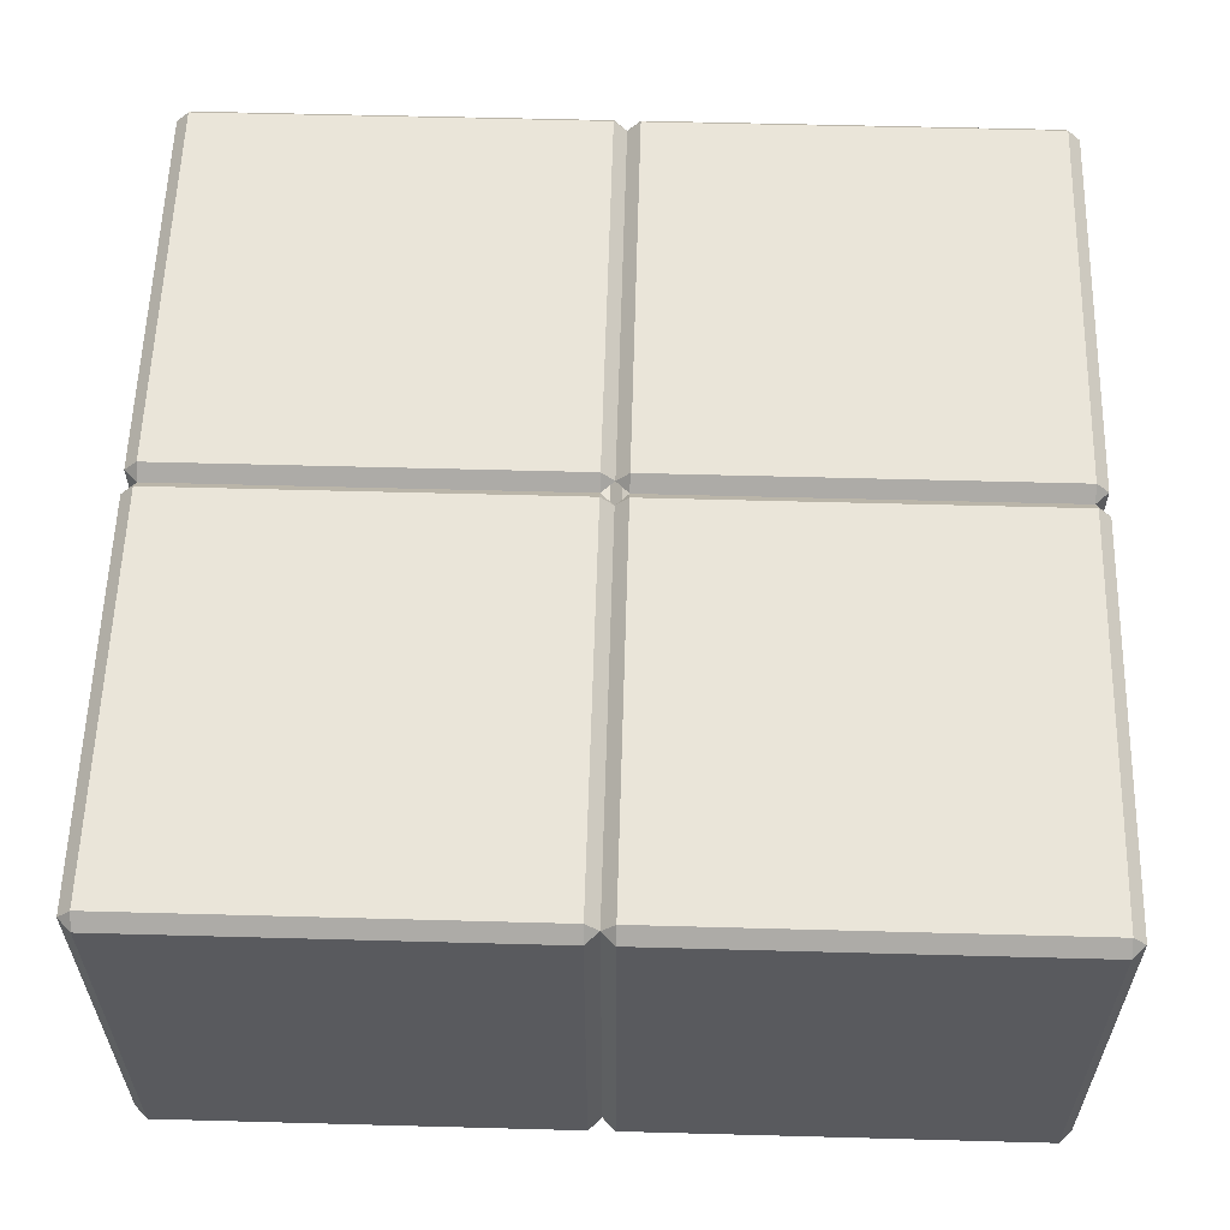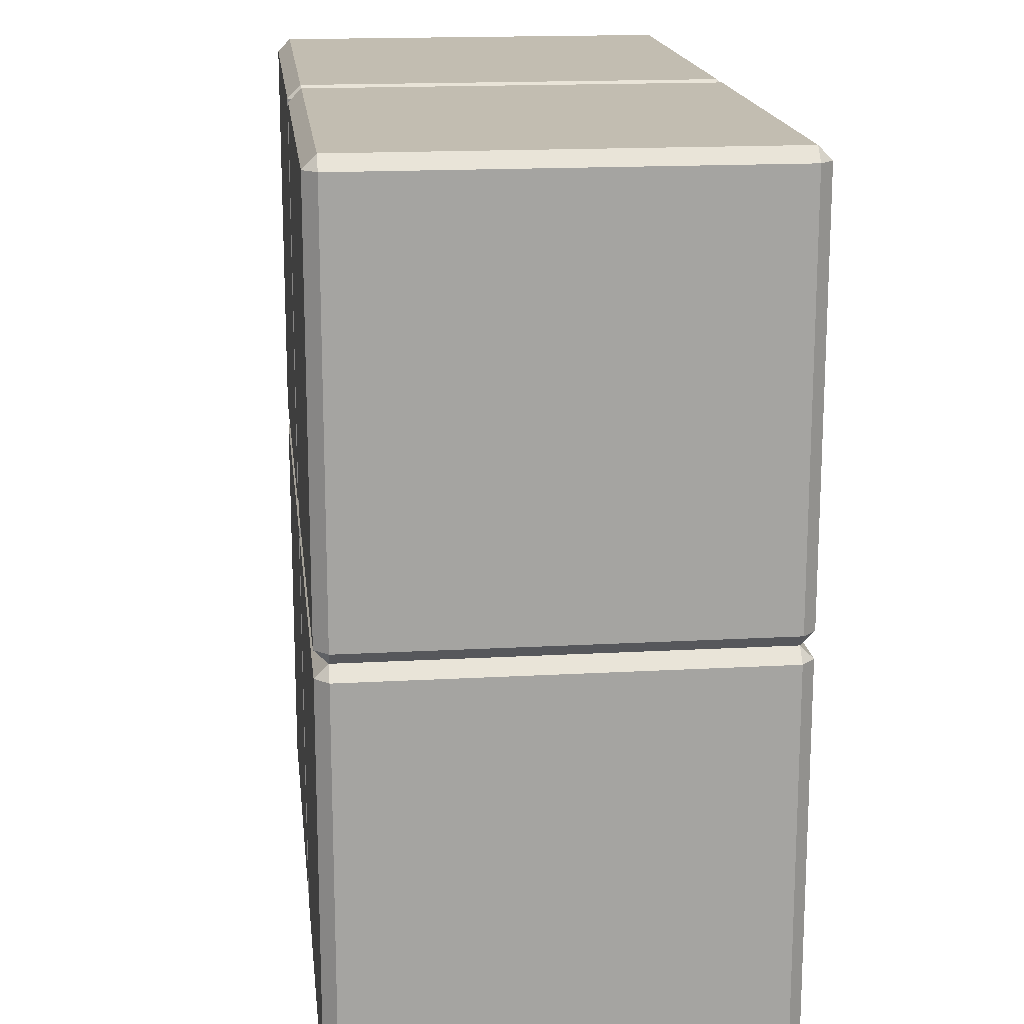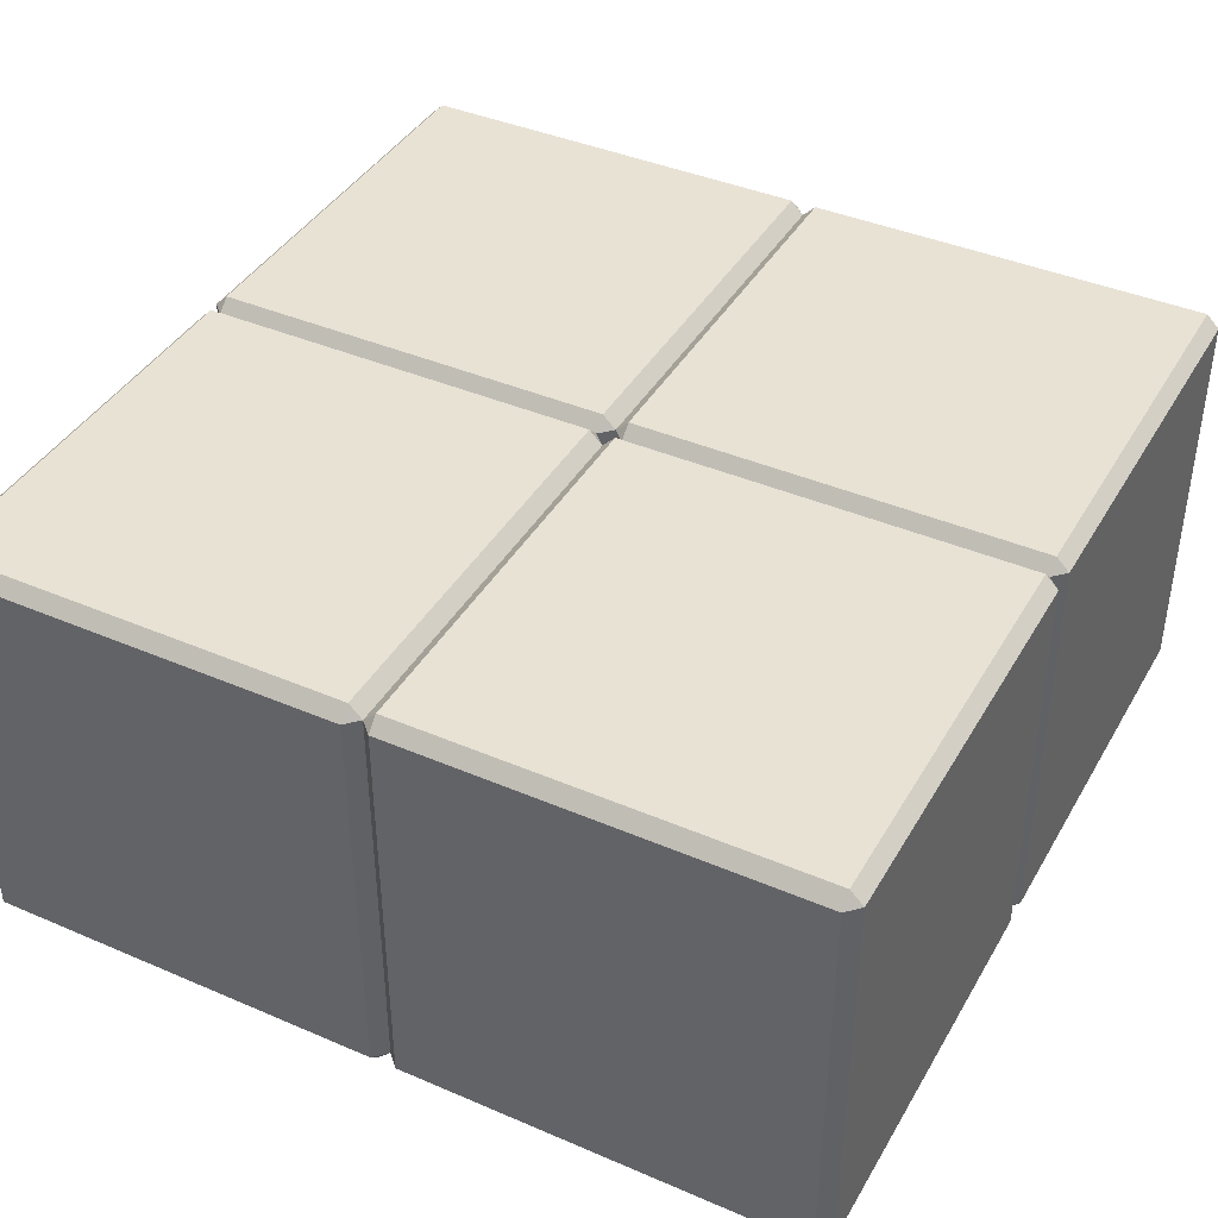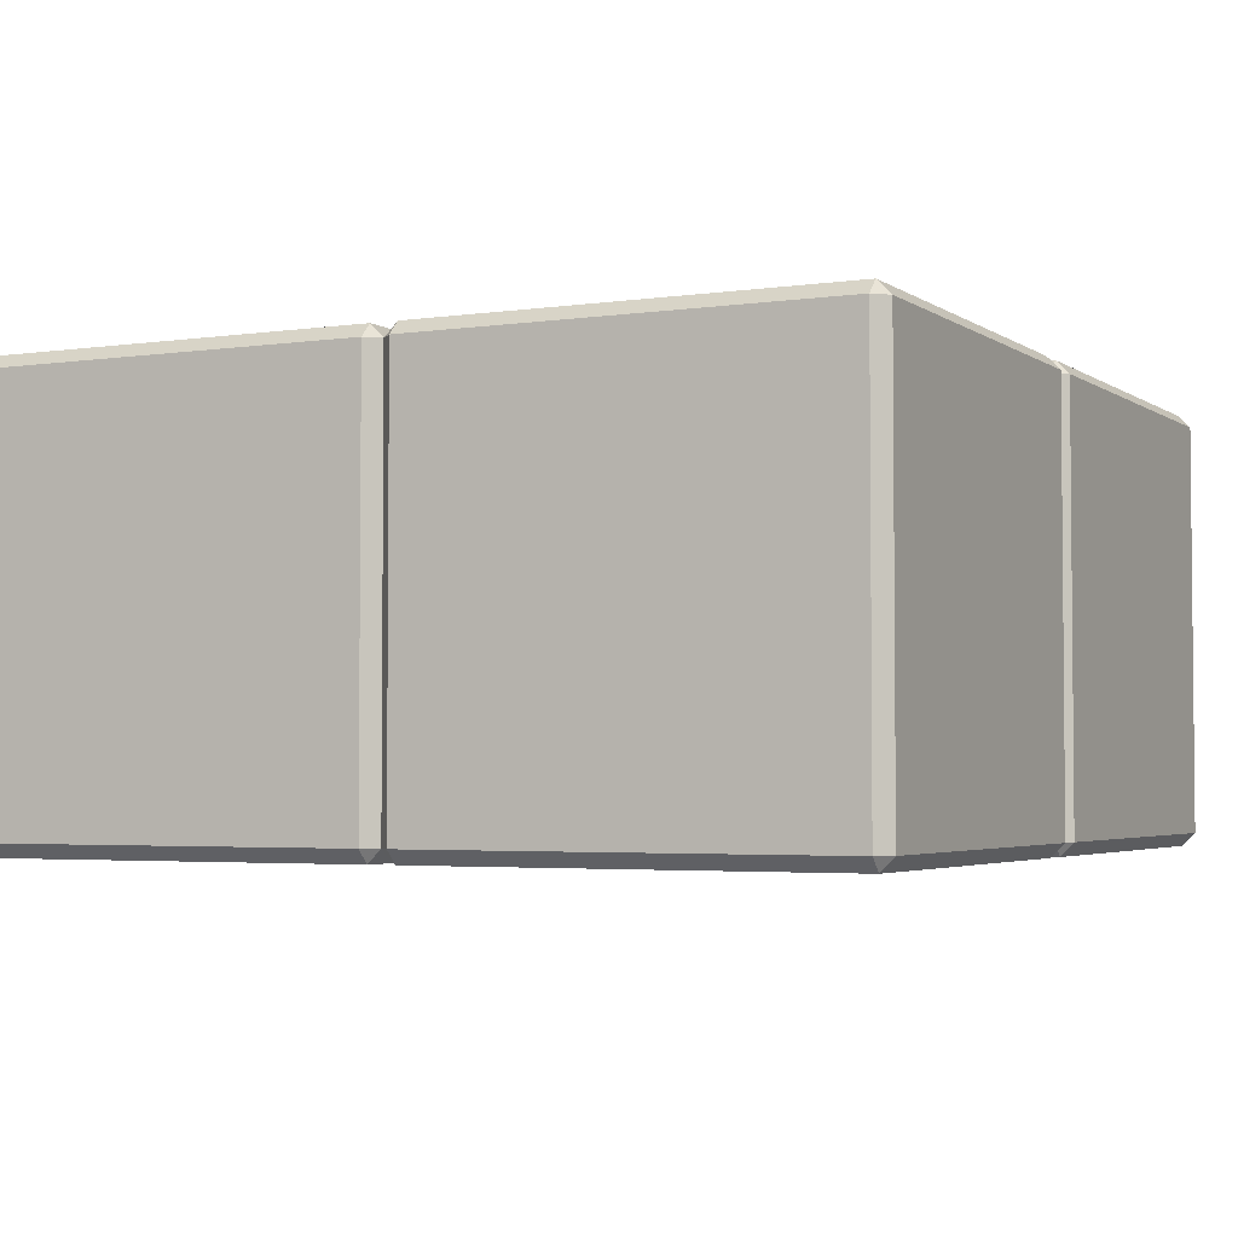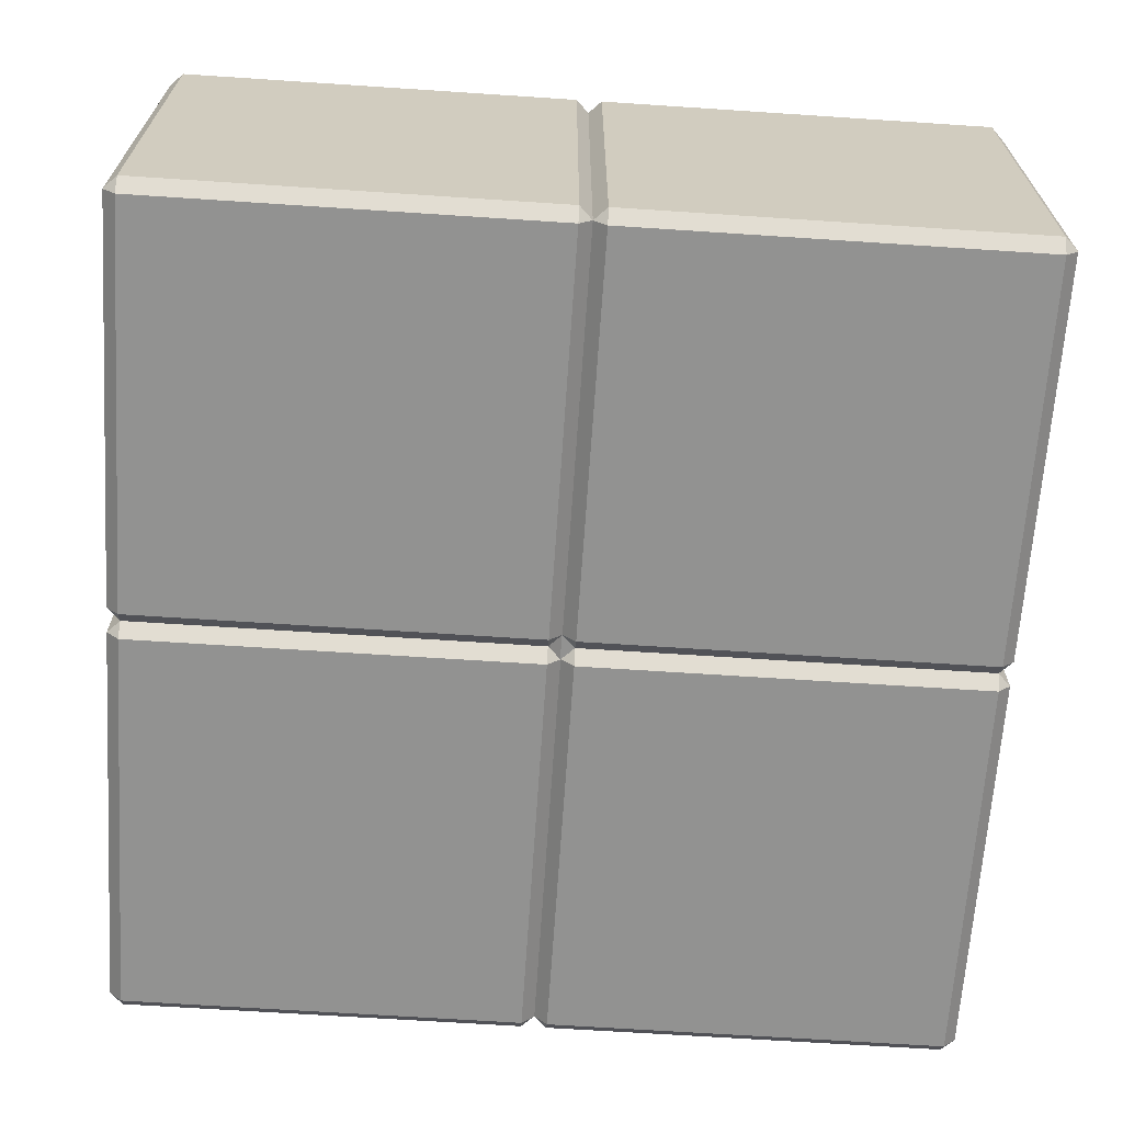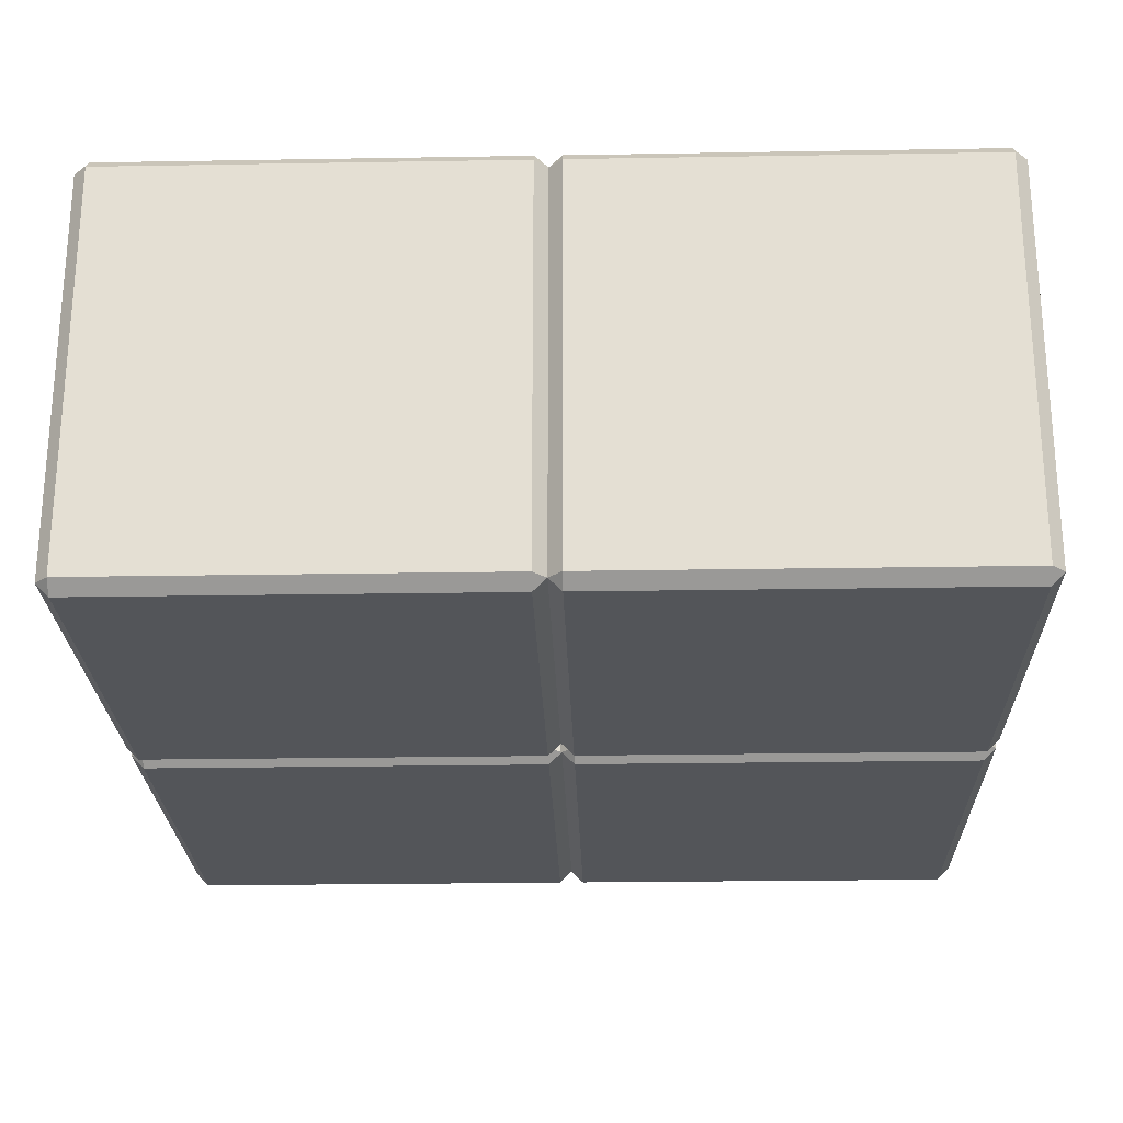
<metadata>
{"format":"obj","ext":"obj","renderer":"f3d","projection":"perspective","resolution":1024,"background":"white","views":[{"elev":58.4,"azim":-178.4,"up":"+Y"},{"elev":17.0,"azim":-96.4,"up":"+Z"},{"elev":40.7,"azim":-152.3,"up":"+Y"},{"elev":-3.3,"azim":-63.4,"up":"+Y"},{"elev":-66.3,"azim":176.2,"up":"+Y"},{"elev":-24.2,"azim":-88.4,"up":"+Y"}]}
</metadata>
<code>
o 2x1
v -0.47 -0.5 0.47
v -0.47 -0.47 0.5
v -0.5 -0.47 0.47
v -0.47 0.47 0.5
v -0.47 0.5 0.47
v -0.5 0.47 0.47
v -0.47 -0.5 -0.47
v -0.5 -0.47 -0.47
v -0.47 -0.47 -0.5
v -0.47 0.5 -0.47
v -0.47 0.47 -0.5
v -0.5 0.47 -0.47
v 0.47 -0.5 0.47
v 0.5 -0.47 0.47
v 0.47 -0.47 0.5
v 0.47 0.5 0.47
v 0.47 0.47 0.5
v 0.5 0.47 0.47
v 0.47 -0.5 -0.47
v 0.47 -0.47 -0.5
v 0.5 -0.47 -0.47
v 0.47 0.5 -0.47
v 0.5 0.47 -0.47
v 0.47 0.47 -0.5
v -0.47 -0.5 -0.53
v -0.47 -0.47 -0.5
v -0.5 -0.47 -0.53
v -0.47 0.47 -0.5
v -0.47 0.5 -0.53
v -0.5 0.47 -0.53
v -0.47 -0.5 -1.47
v -0.5 -0.47 -1.47
v -0.47 -0.47 -1.5
v -0.47 0.5 -1.47
v -0.47 0.47 -1.5
v -0.5 0.47 -1.47
v 0.47 -0.5 -0.53
v 0.5 -0.47 -0.53
v 0.47 -0.47 -0.5
v 0.47 0.5 -0.53
v 0.47 0.47 -0.5
v 0.5 0.47 -0.53
v 0.47 -0.5 -1.47
v 0.47 -0.47 -1.5
v 0.5 -0.47 -1.47
v 0.47 0.5 -1.47
v 0.5 0.47 -1.47
v 0.47 0.47 -1.5
v 0.53 -0.5 0.47
v 0.53 -0.47 0.5
v 0.5 -0.47 0.47
v 0.53 0.47 0.5
v 0.53 0.5 0.47
v 0.5 0.47 0.47
v 0.53 -0.5 -0.47
v 0.5 -0.47 -0.47
v 0.53 -0.47 -0.5
v 0.53 0.5 -0.47
v 0.53 0.47 -0.5
v 0.5 0.47 -0.47
v 1.47 -0.5 0.47
v 1.5 -0.47 0.47
v 1.47 -0.47 0.5
v 1.47 0.5 0.47
v 1.47 0.47 0.5
v 1.5 0.47 0.47
v 1.47 -0.5 -0.47
v 1.47 -0.47 -0.5
v 1.5 -0.47 -0.47
v 1.47 0.5 -0.47
v 1.5 0.47 -0.47
v 1.47 0.47 -0.5
v 0.53 -0.5 -0.53
v 0.53 -0.47 -0.5
v 0.5 -0.47 -0.53
v 0.53 0.47 -0.5
v 0.53 0.5 -0.53
v 0.5 0.47 -0.53
v 0.53 -0.5 -1.47
v 0.5 -0.47 -1.47
v 0.53 -0.47 -1.5
v 0.53 0.5 -1.47
v 0.53 0.47 -1.5
v 0.5 0.47 -1.47
v 1.47 -0.5 -0.53
v 1.5 -0.47 -0.53
v 1.47 -0.47 -0.5
v 1.47 0.5 -0.53
v 1.47 0.47 -0.5
v 1.5 0.47 -0.53
v 1.47 -0.5 -1.47
v 1.47 -0.47 -1.5
v 1.5 -0.47 -1.47
v 1.47 0.5 -1.47
v 1.5 0.47 -1.47
v 1.47 0.47 -1.5
f 15 17 4 2
f 22 10 5 16
f 3 6 12 8
f 1 2 3
f 4 5 6
f 7 8 9
f 10 11 12
f 13 14 15
f 16 17 18
f 19 20 21
f 22 23 24
f 7 1 3 8
f 2 4 6 3
f 5 10 12 6
f 11 9 8 12
f 19 7 9 20
f 10 22 24 11
f 13 19 21 14
f 22 16 18 23
f 17 15 14 18
f 1 13 15 2
f 16 5 4 17
f 7 19 13 1
f 46 34 29 40
f 27 30 36 32
f 33 35 48 44
f 25 26 27
f 28 29 30
f 31 32 33
f 34 35 36
f 37 38 39
f 40 41 42
f 43 44 45
f 46 47 48
f 31 25 27 32
f 26 28 30 27
f 29 34 36 30
f 35 33 32 36
f 43 31 33 44
f 34 46 48 35
f 47 45 44 48
f 37 43 45 38
f 46 40 42 47
f 25 37 39 26
f 40 29 28 41
f 31 43 37 25
f 63 65 52 50
f 69 71 66 62
f 70 58 53 64
f 49 50 51
f 52 53 54
f 55 56 57
f 58 59 60
f 61 62 63
f 64 65 66
f 67 68 69
f 70 71 72
f 55 49 51 56
f 50 52 54 51
f 53 58 60 54
f 67 55 57 68
f 58 70 72 59
f 71 69 68 72
f 61 67 69 62
f 70 64 66 71
f 65 63 62 66
f 49 61 63 50
f 64 53 52 65
f 55 67 61 49
f 93 95 90 86
f 94 82 77 88
f 81 83 96 92
f 73 74 75
f 76 77 78
f 79 80 81
f 82 83 84
f 85 86 87
f 88 89 90
f 91 92 93
f 94 95 96
f 79 73 75 80
f 77 82 84 78
f 83 81 80 84
f 91 79 81 92
f 82 94 96 83
f 95 93 92 96
f 85 91 93 86
f 94 88 90 95
f 89 87 86 90
f 73 85 87 74
f 88 77 76 89
f 79 91 85 73

</code>
